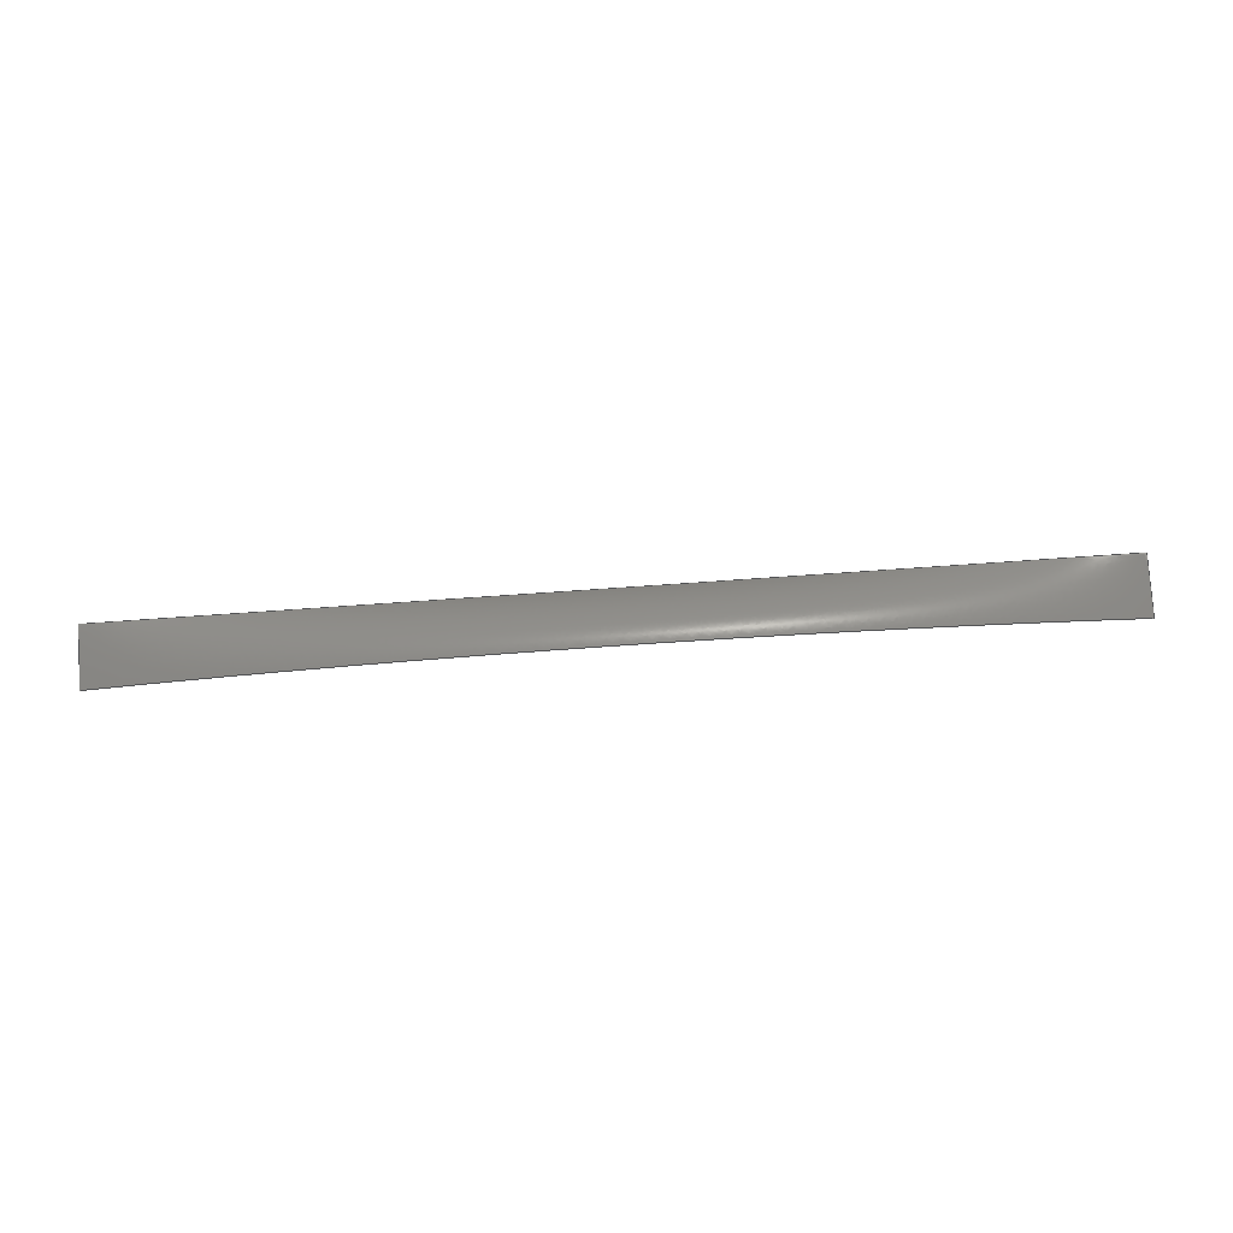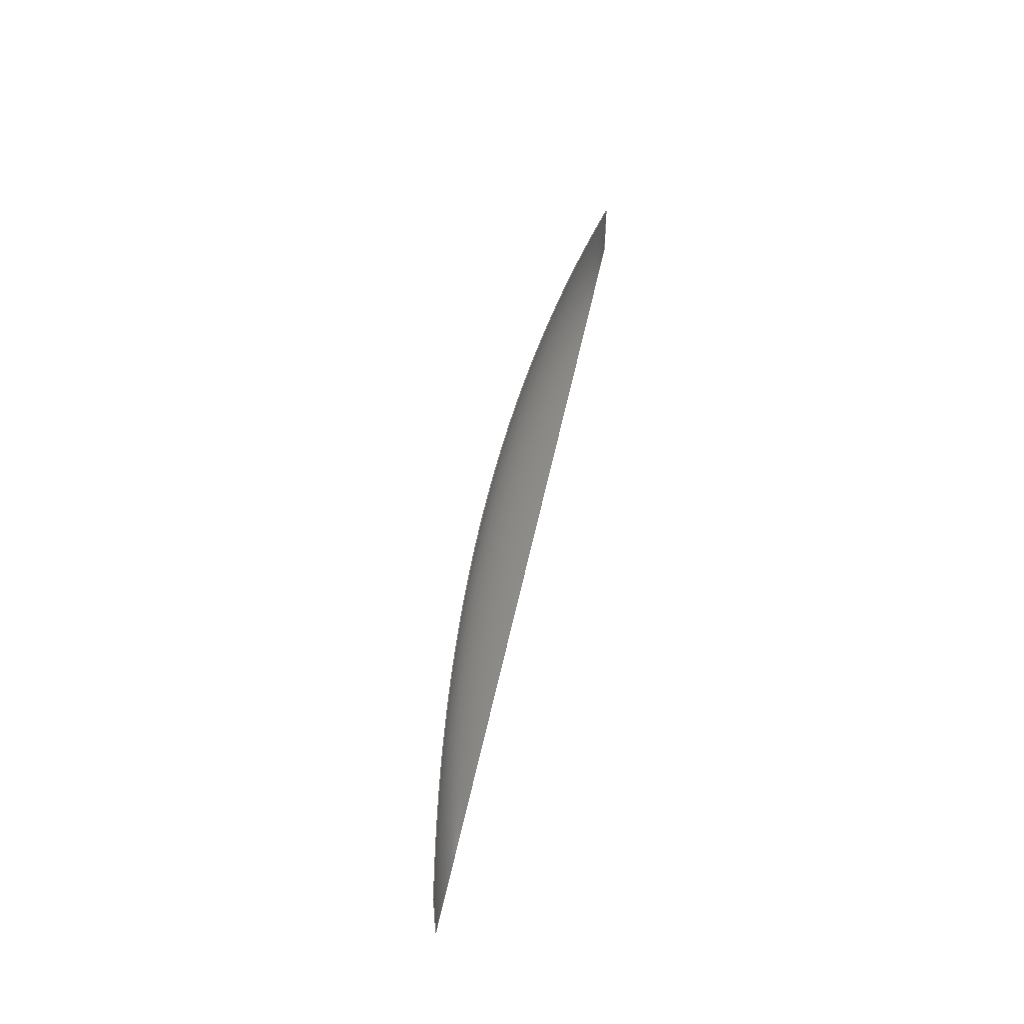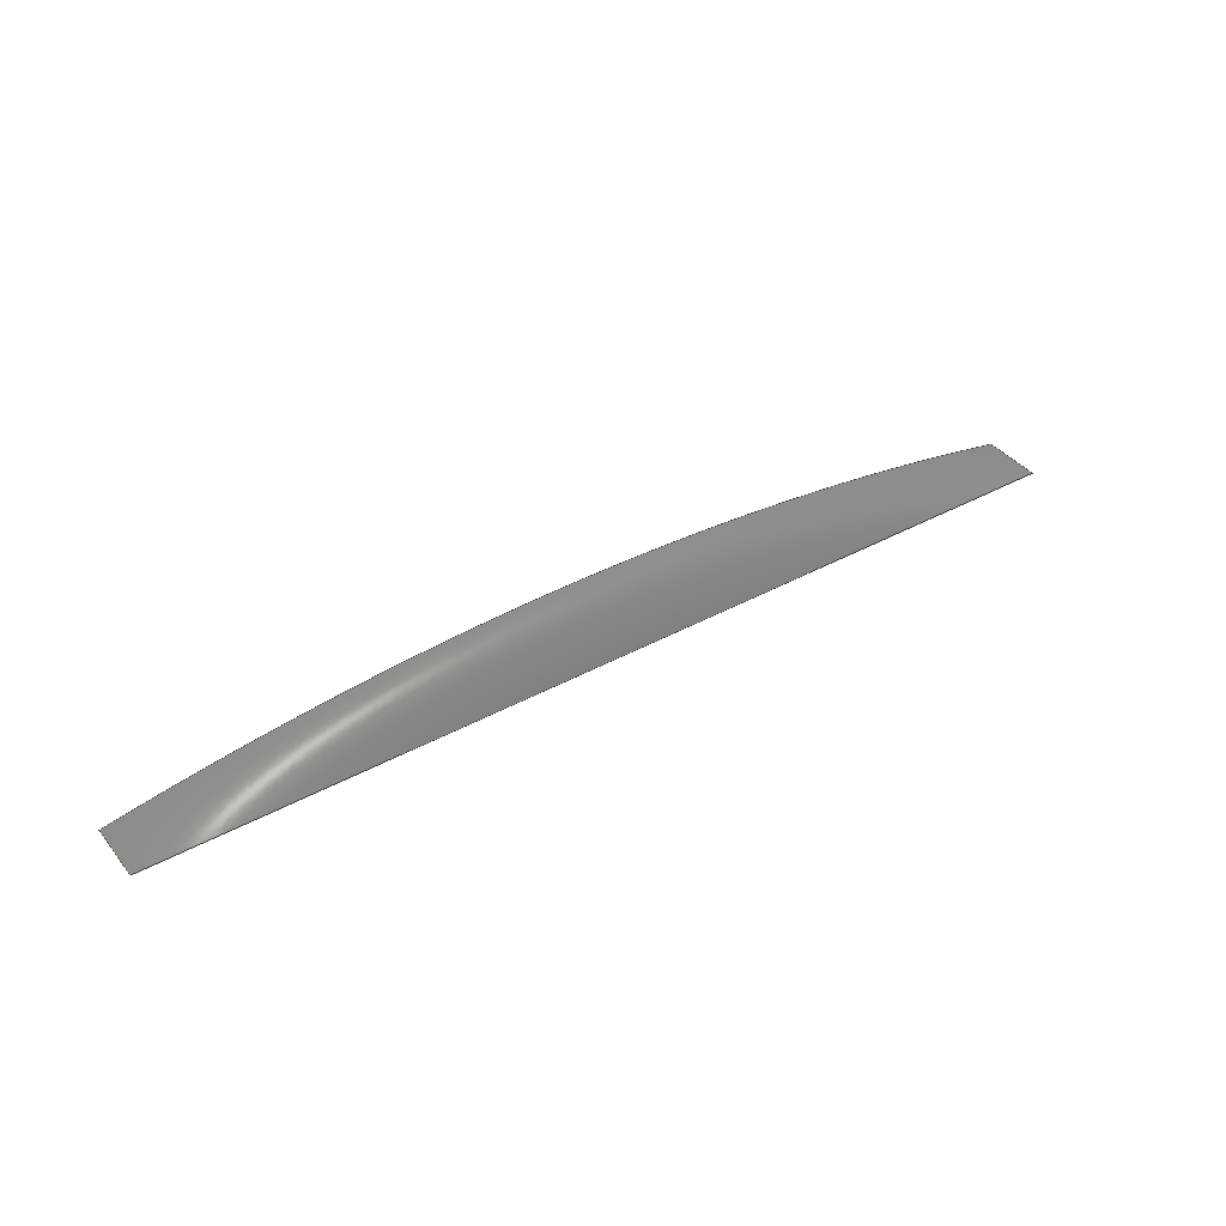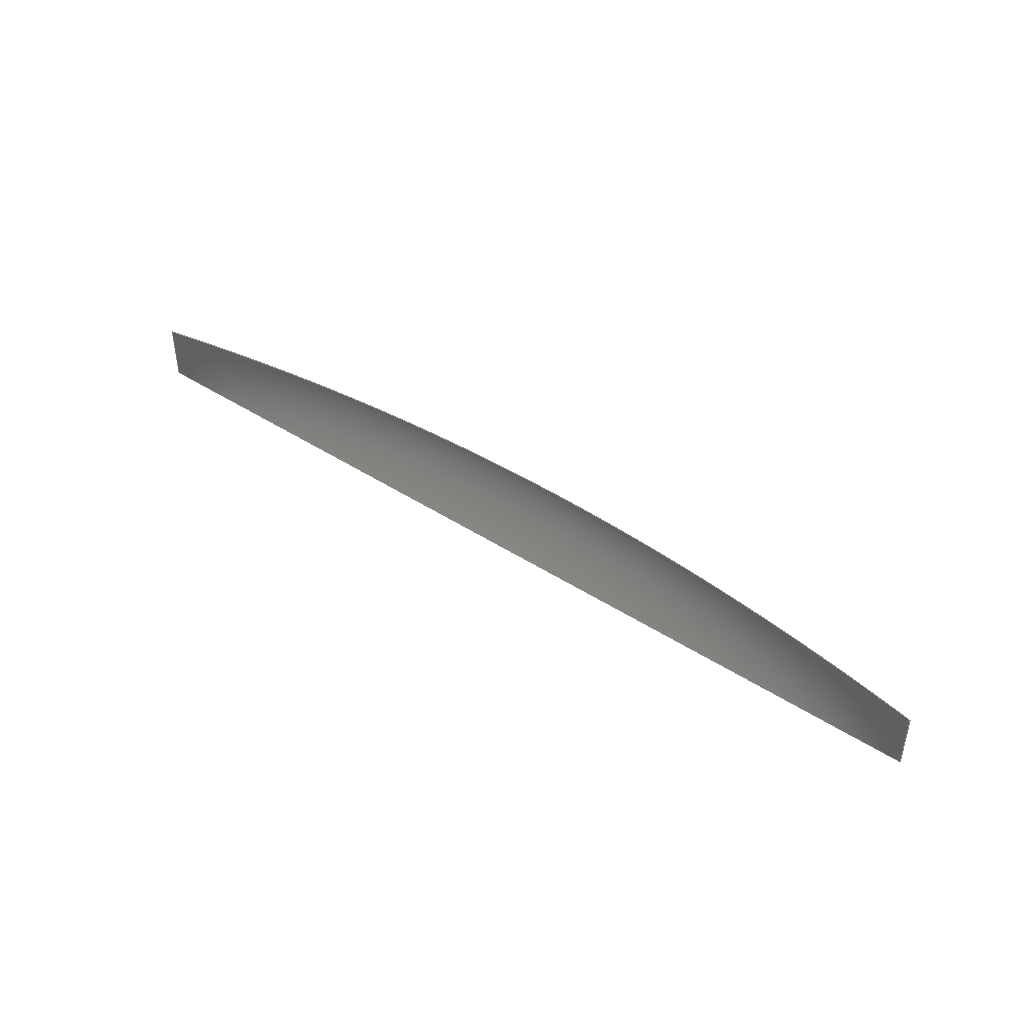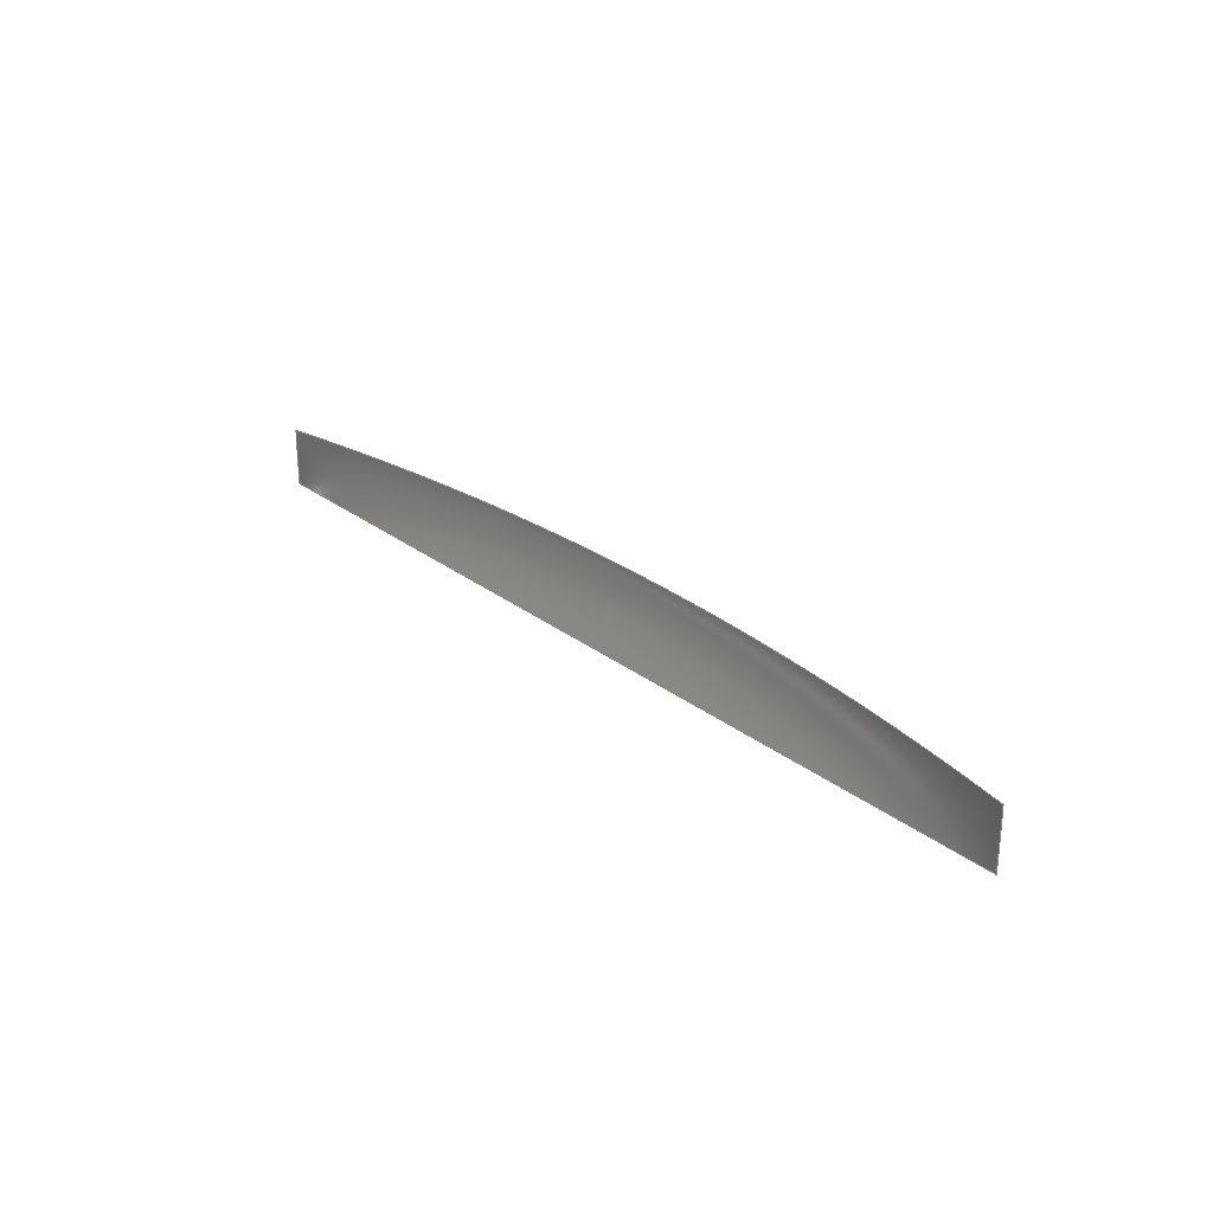
<metadata>
{"format":"iges","ext":"iges","renderer":"f3d","projection":"perspective","resolution":1024,"background":"white","views":[{"elev":79.8,"azim":-3.9,"up":"+Y"},{"elev":48.3,"azim":-79.0,"up":"+Z"},{"elev":39.5,"azim":145.7,"up":"+Y"},{"elev":43.0,"azim":37.7,"up":"+Z"},{"elev":26.1,"azim":50.6,"up":"+Z"}]}
</metadata>
<code>

,,31HOpen CASCADE IGES processor 7.5,13HFilename.iges,
16HOpen CASCADE 7.5,31HOpen CASCADE IGES processor 7.5,32,308,15,308,15,
,1,6,1HM,1,0.01,15H2.021e+07,1e-07,2.5,3Hole,,11,0,             G
15H2.021e+07,;
     144       1       0       0       0       0       0       000000000
     144       0       0       1       0                               0
     128       2       0       0       0       0       0       000010000
     128       0       0       6       0                               0
144,3,0,0,0;                                                     0000001
128,2,2,2,2,0,0,1,0,0,0,0,0,1,1,1,0,0,0,1,1,1,1,1, 0000003
1,1,1,1,1,1,1,2.5,-1.531e-16,-0.1562,1.25,0,      0000003
-0.1562,0,1.531e-16,-0.1562,2.5,-1.531e-16,       0000003
-0.09147,1.25,0.2295,-0.09147,0,           0000003
1.531e-16,-0.09147,2.5,-1.531e-16,0,1.25,   0000003
0.25,0,0,1.531e-16,0,0,1,0,1;                       0000003
S      1G      4D      4P      7
</code>
